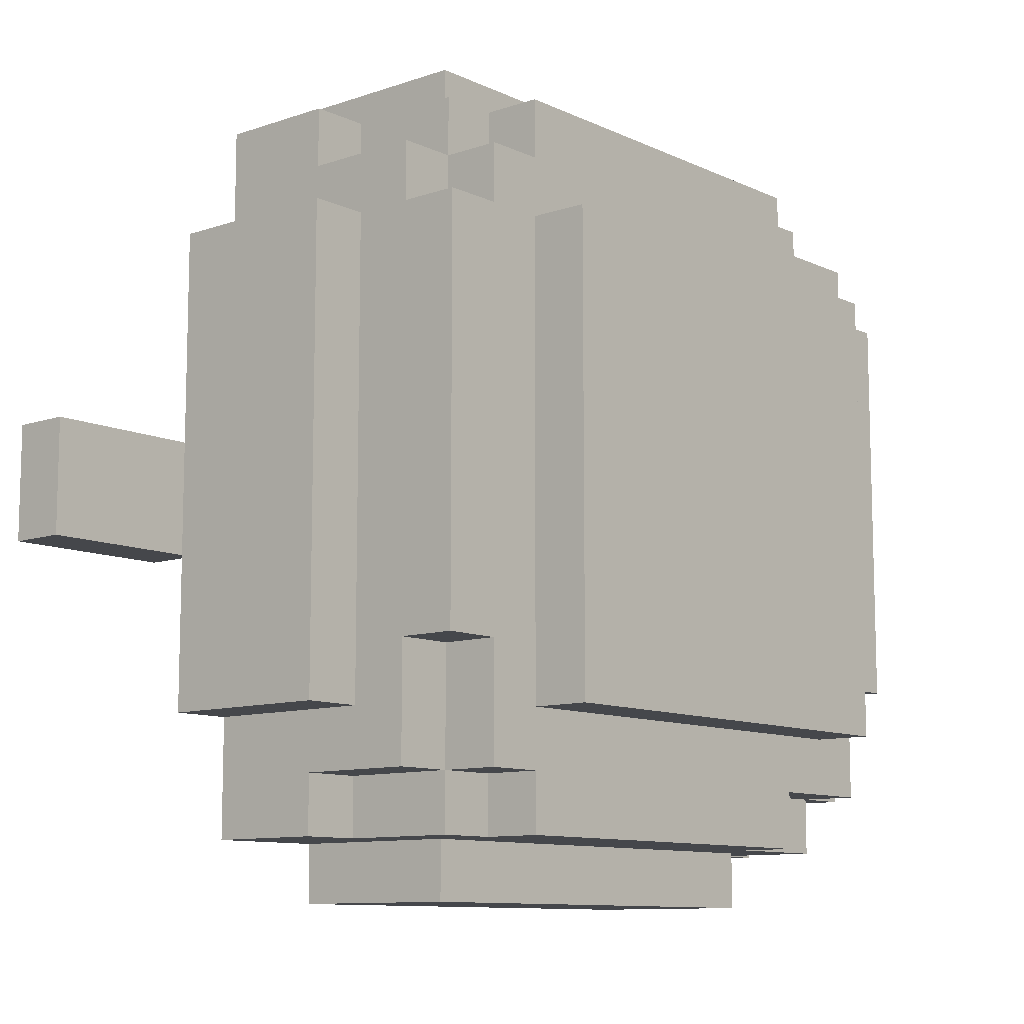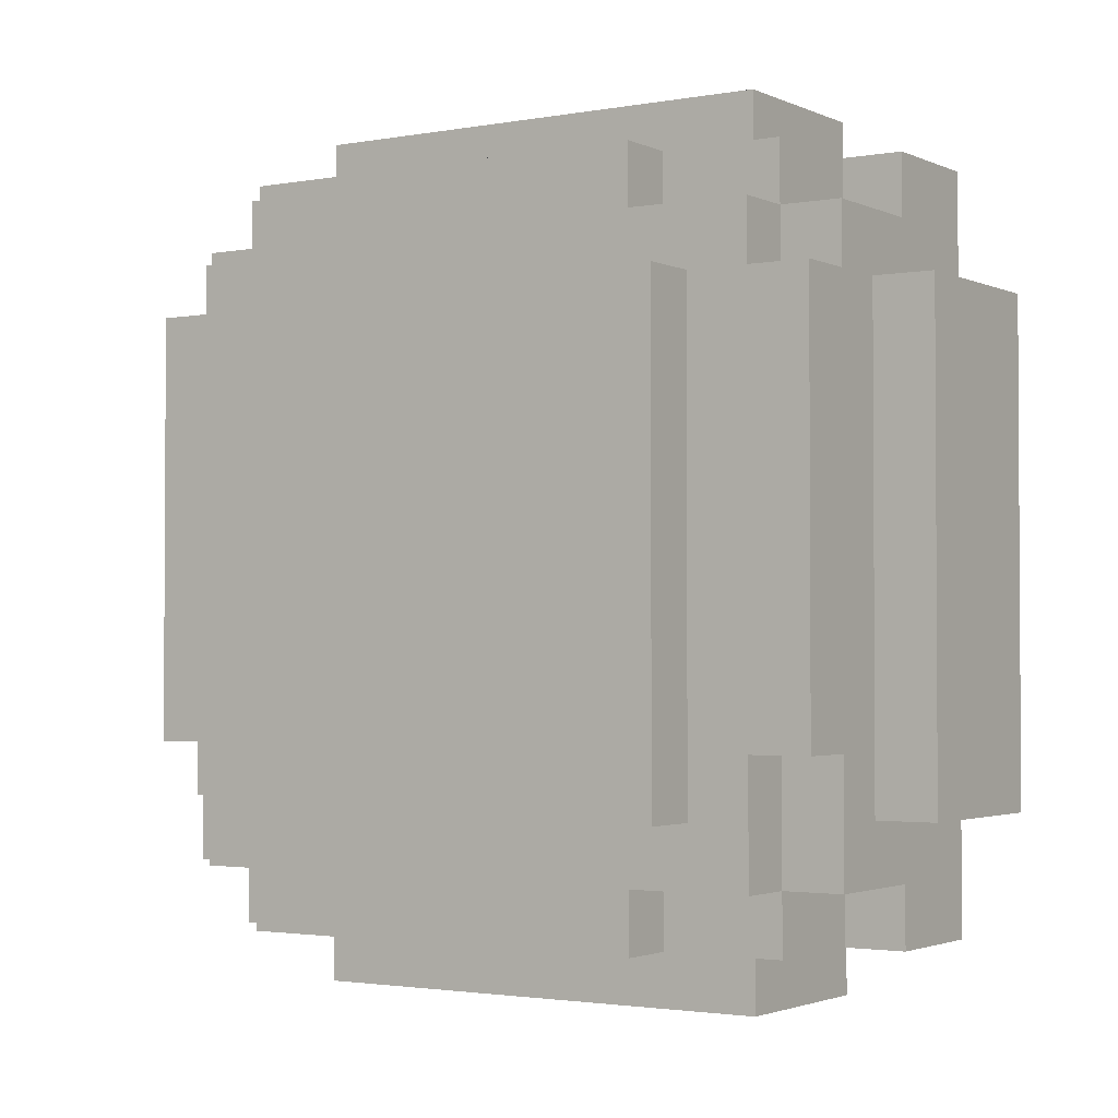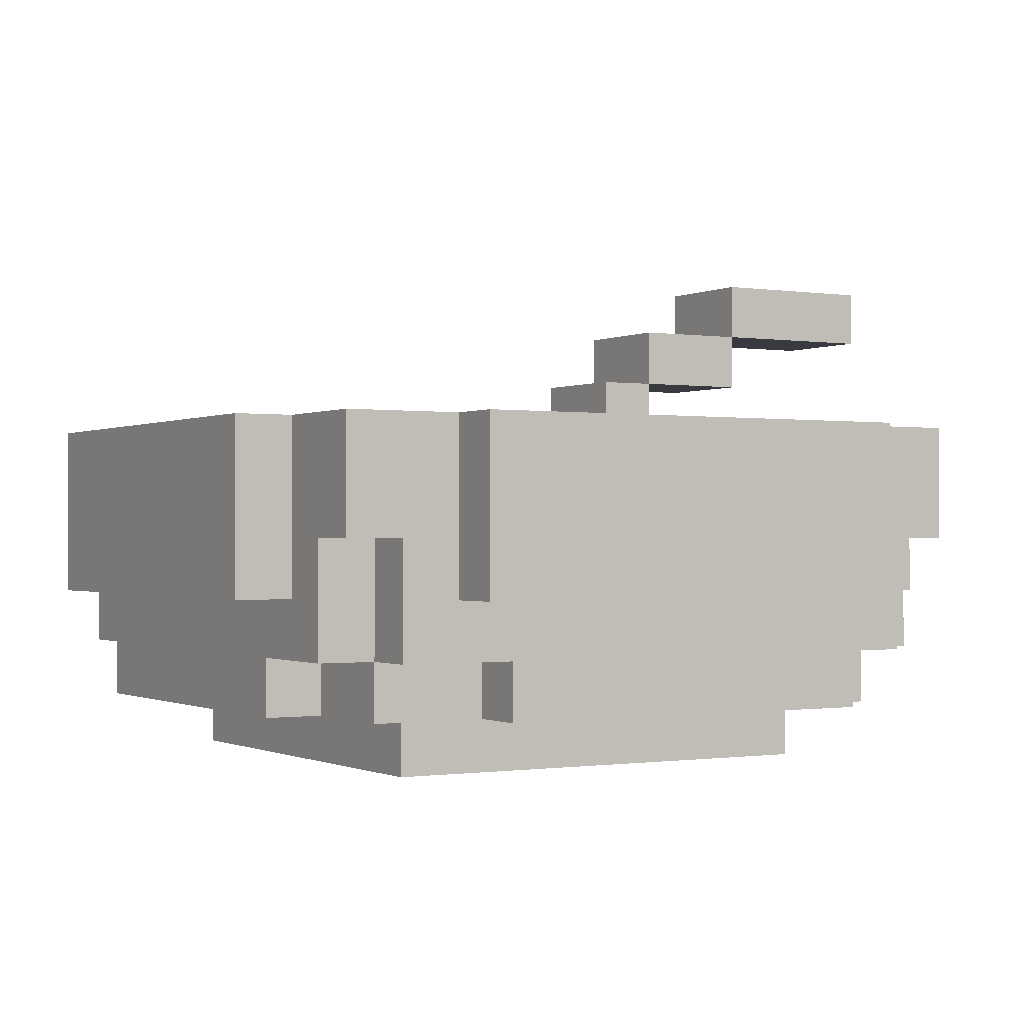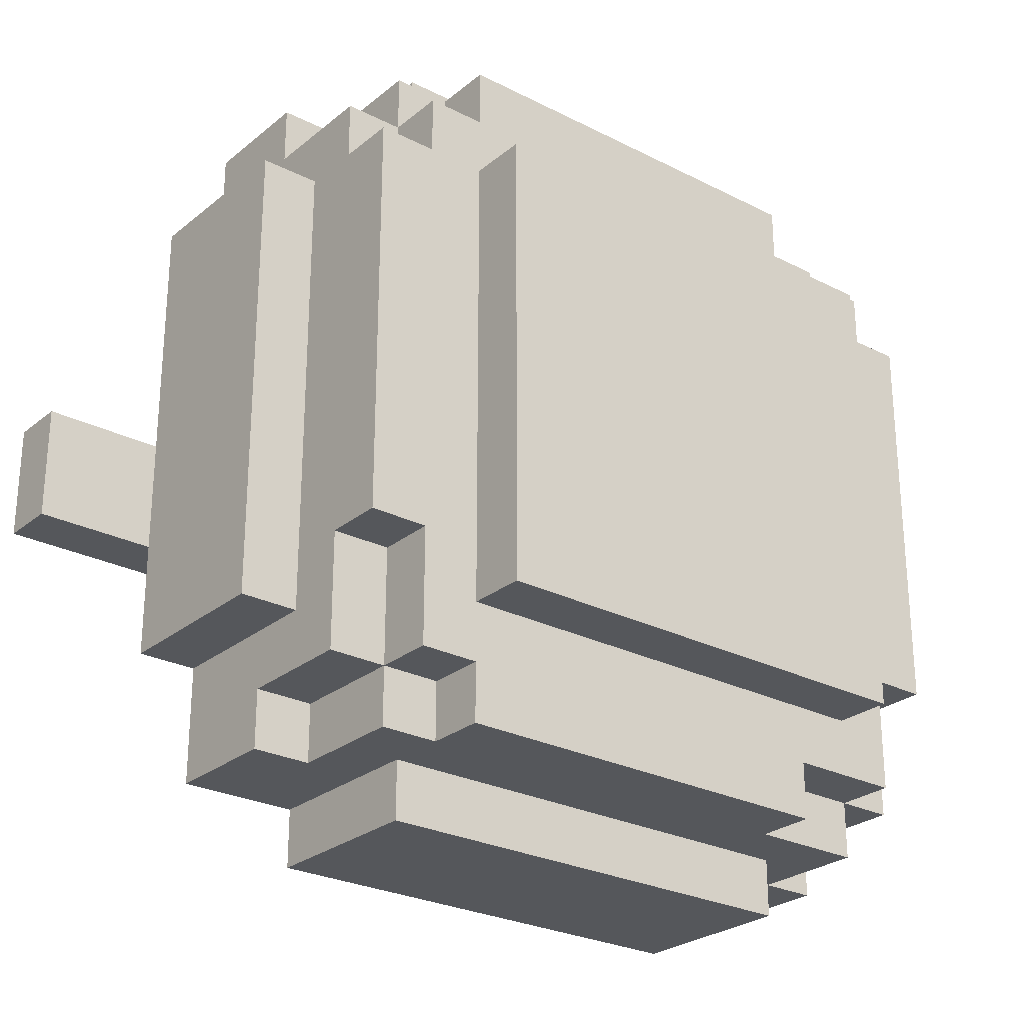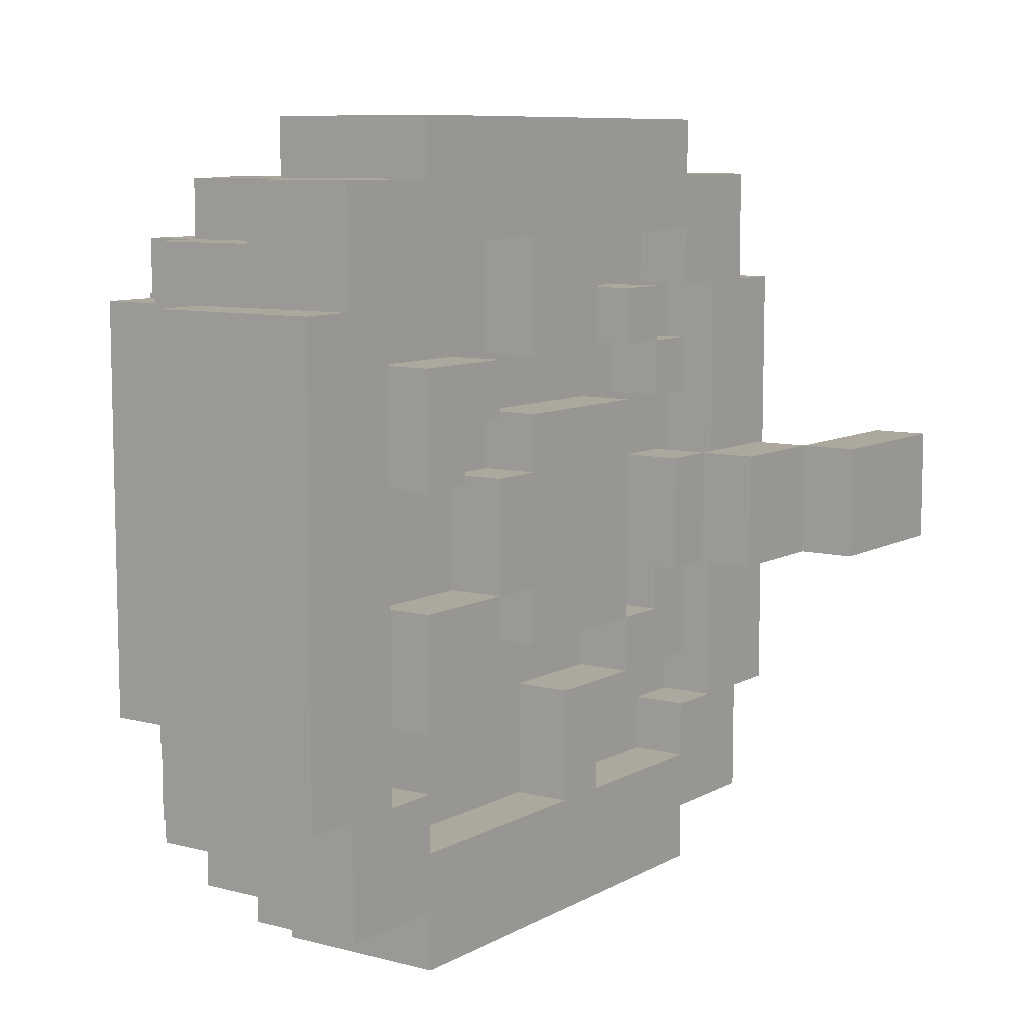
<metadata>
{"format":"obj","ext":"obj","renderer":"f3d","projection":"perspective","resolution":1024,"background":"white","views":[{"elev":-10.3,"azim":-49.3,"up":"+Z"},{"elev":-2.1,"azim":33.2,"up":"+Z"},{"elev":-0.7,"azim":149.6,"up":"+Y"},{"elev":-26.5,"azim":-38.6,"up":"+Z"},{"elev":8.6,"azim":125.0,"up":"+Z"}]}
</metadata>
<code>
o x_farming_hog_stew
v -0.24 -0.499 0.24
v -0.24 -0.439 0.24
v -0.24 -0.439 0.36
v -0.24 -0.379 0.3
v -0.3 -0.379 0.3
v -0.3 -0.379 -0.18
v -0.3 -0.439 -0.3
v -0.24 -0.379 -0.36
v -0.3 -0.379 0.36
v -0.36 -0.379 -0.18
v -0.36 -0.379 -0.3
v -0.3 -0.259 0.3
v -0.36 -0.319 0.24
v -0.42 -0.319 0.24
v -0.3 -0.259 -0.36
v -0.36 -0.259 -0.3
v -0.24 -0.139 0.42
v -0.24 -0.139 0.36
v -0.36 -0.139 0.36
v -0.36 -0.139 0.24
v -0.06 -0.139 0.3
v -0.42 -0.139 0.24
v 0.12 -0.139 0.18
v -0.12 -0.139 -0.12
v 0.12 -0.139 -0.18
v -0.12 -0.139 -0.24
v 0.3 -0.199 -0.24
v 0.24 -0.139 -0.3
v -0.18 -0.139 0.06
v -0.48 0.041 -0.06
v 0.18 -0.379 0.36
v 0.3 -0.439 0.3
v 0.3 -0.439 0.24
v 0.3 -0.379 0.24
v 0.3 -0.379 -0.18
v 0.18 -0.439 -0.36
v 0.36 -0.379 0.3
v 0.36 -0.379 0.24
v 0.36 -0.379 -0.18
v 0.36 -0.319 -0.24
v 0.36 -0.379 -0.3
v 0.3 -0.379 -0.3
v 0.3 -0.379 -0.36
v 0.42 -0.319 -0.24
v 0.36 -0.259 0.36
v 0.36 -0.259 0.3
v 0.06 -0.199 0.3
v 0.06 -0.139 0.18
v -0.18 -0.199 0.12
v -0.18 -0.139 0.18
v 0.24 -0.139 0.06
v 0.12 -0.199 -0.06
v -0.18 -0.199 -0.06
v -0.18 -0.199 -0.12
v -0.18 -0.139 -0.12
v 0.06 -0.199 -0.12
v -0.12 -0.199 -0.12
v 0.24 -0.199 -0.18
v 0.42 -0.139 -0.24
v 0 -0.199 -0.3
v 0.24 -0.139 -0.42
v -0.12 -0.079 0.06
v -0.18 -0.019 0.06
v -0.3 0.041 0.06
v -0.3 -0.019 -0.06
v -0.3 0.041 -0.06
v 0.24 -0.499 0.24
v -0.3 -0.439 0.3
v -0.24 -0.439 0.3
v 0.18 -0.379 0.3
v 0.36 -0.439 0.24
v -0.24 -0.379 0.36
v 0.24 -0.319 0.36
v 0.3 -0.379 0.36
v 0.24 -0.319 0.42
v -0.3 -0.259 0.36
v -0.36 -0.259 0.3
v 0.3 -0.259 0.3
v 0.36 -0.319 0.24
v -0.36 -0.259 0.36
v 0.3 -0.259 0.36
v 0.24 -0.139 0.42
v -0.24 -0.139 0.18
v 0.24 -0.139 0.18
v -0.12 -0.199 0.12
v -0.12 -0.139 0.12
v 0.12 -0.199 0.06
v 0.12 -0.139 0.06
v 0.06 -0.139 0.06
v -0.18 -0.139 -0.06
v 0.12 -0.139 -0.06
v 0.24 -0.139 -0.06
v 0 -0.199 -0.18
v -0.3 -0.199 -0.24
v -0.24 -0.139 -0.24
v -0.06 -0.199 -0.3
v -0.06 -0.139 -0.3
v 0 -0.139 -0.3
v 0.24 -0.199 -0.3
v -0.12 -0.139 0.06
v -0.18 -0.079 0.06
v -0.48 0.041 0.06
v -0.24 -0.499 -0.24
v 0.24 -0.439 -0.24
v -0.36 -0.439 -0.18
v -0.3 -0.439 -0.18
v -0.24 -0.439 -0.3
v 0.18 -0.379 -0.36
v 0.24 -0.319 -0.36
v -0.42 -0.319 -0.24
v 0.36 -0.259 -0.3
v 0.3 -0.259 -0.36
v -0.24 -0.319 -0.42
v 0.24 -0.319 -0.42
v -0.36 -0.259 -0.36
v 0.36 -0.259 -0.36
v -0.24 -0.199 0.3
v -0.24 -0.139 0.3
v 0.06 -0.139 0.3
v -0.24 -0.139 0.24
v 0.24 -0.199 0.24
v 0.3 -0.199 0.24
v -0.12 -0.139 0.18
v -0.06 -0.139 0.18
v -0.24 -0.139 0.12
v 0.12 -0.199 0.12
v 0.18 -0.139 0.06
v 0.06 -0.139 -0.12
v -0.42 -0.139 -0.24
v -0.36 -0.139 -0.24
v -0.06 -0.199 -0.24
v 0.36 -0.139 -0.36
v -0.12 -0.079 -0.06
v -0.18 -0.079 -0.06
v -0.48 -0.019 -0.06
v 0.24 -0.499 -0.24
v 0.18 -0.439 0.36
v -0.3 -0.439 0.24
v 0.18 -0.439 0.3
v 0.24 -0.439 0.24
v -0.36 -0.439 0.24
v 0.36 -0.439 -0.18
v 0.3 -0.439 -0.18
v -0.24 -0.439 -0.24
v 0.18 -0.439 -0.3
v 0.3 -0.439 -0.3
v -0.24 -0.439 -0.36
v -0.36 -0.379 0.3
v -0.36 -0.379 0.24
v -0.3 -0.379 0.24
v 0.3 -0.379 0.3
v -0.3 -0.379 -0.3
v -0.3 -0.379 -0.36
v -0.24 -0.379 -0.3
v 0.18 -0.379 -0.3
v -0.24 -0.319 0.42
v -0.24 -0.319 0.36
v 0.42 -0.319 0.24
v -0.36 -0.319 -0.24
v -0.24 -0.319 -0.36
v -0.3 -0.259 -0.3
v 0.3 -0.259 -0.3
v -0.3 -0.079 0.06
v -0.3 -0.079 -0.06
v -0.48 -0.019 0.06
v -0.3 -0.019 0.06
v -0.12 -0.199 0.24
v -0.18 -0.199 0.24
v -0.06 -0.199 0.3
v 0.24 -0.199 0.3
v -0.3 -0.199 0.24
v -0.24 -0.199 0.24
v -0.18 -0.199 0.18
v -0.12 -0.199 0.18
v -0.24 -0.199 0.18
v -0.24 -0.199 0.12
v -0.06 -0.199 0.18
v 0.06 -0.199 0.18
v 0.12 -0.199 0.18
v 0.24 -0.199 0.18
v 0.06 -0.199 0.12
v 0.06 -0.199 0.06
v 0.18 -0.199 0.12
v 0.18 -0.199 0.06
v 0.24 -0.199 0.06
v -0.24 -0.199 -0.06
v 0.06 -0.199 -0.06
v 0.24 -0.199 -0.06
v -0.24 -0.199 -0.18
v -0.12 -0.199 -0.18
v 0.12 -0.199 -0.18
v 0.24 -0.199 -0.24
v -0.24 -0.199 -0.24
v -0.24 -0.199 -0.3
v -0.12 -0.199 -0.24
v 0.24 -0.139 0.36
v 0.24 -0.139 0.3
v 0.36 -0.139 0.36
v -0.3 -0.139 0.24
v 0.24 -0.139 0.24
v 0.36 -0.139 0.24
v -0.18 -0.139 0.24
v -0.12 -0.139 0.24
v 0.3 -0.139 0.24
v 0.42 -0.139 0.24
v -0.18 -0.139 0.12
v 0.12 -0.139 0.12
v 0.06 -0.139 0.12
v 0.18 -0.139 0.12
v -0.24 -0.139 -0.06
v -0.12 -0.139 -0.06
v 0.06 -0.139 -0.06
v -0.24 -0.139 -0.18
v 0.24 -0.139 -0.18
v -0.3 -0.139 -0.24
v -0.12 -0.139 -0.18
v -0.06 -0.139 -0.24
v 0 -0.139 -0.18
v 0.24 -0.139 -0.24
v 0.3 -0.139 -0.24
v 0.36 -0.139 -0.24
v -0.36 -0.139 -0.36
v -0.24 -0.139 -0.3
v -0.24 -0.139 -0.36
v -0.24 -0.139 -0.42
v 0.24 -0.139 -0.36
v -0.18 -0.019 -0.06
f 169 118 21
f 191 91 25
f 27 204 220
f 17 157 156
f 139 31 137
f 23 126 179
f 214 188 58
f 52 88 87
f 72 69 3
f 57 55 54
f 41 35 42
f 5 138 68
f 44 79 40
f 75 157 73
f 127 185 184
f 124 169 21
f 219 99 192
f 26 131 195
f 77 76 80
f 134 65 227
f 153 154 152
f 25 92 214
f 209 23 84
f 145 144 107
f 215 171 94
f 209 184 183
f 85 86 100
f 203 50 202
f 151 139 32
f 134 29 101
f 33 151 32
f 65 30 66
f 81 151 78
f 65 163 166
f 202 173 168
f 64 165 166
f 152 10 11
f 54 90 53
f 110 13 14
f 87 183 184
f 43 155 108
f 198 204 197
f 134 163 164
f 20 14 13
f 69 5 68
f 5 72 9
f 38 39 79
f 182 208 181
f 186 171 176
f 89 212 211
f 207 183 126
f 115 161 16
f 42 143 146
f 13 10 149
f 56 212 187
f 152 107 7
f 50 125 83
f 200 122 121
f 87 89 182
f 134 211 90
f 217 96 131
f 149 5 148
f 36 155 145
f 162 41 42
f 225 114 113
f 178 124 48
f 197 121 170
f 46 151 37
f 104 143 140
f 12 9 76
f 27 219 192
f 17 75 82
f 49 50 173
f 167 202 168
f 82 73 196
f 181 86 85
f 81 45 198
f 173 83 175
f 226 114 61
f 201 158 205
f 112 111 162
f 90 100 29
f 134 63 101
f 98 99 28
f 211 62 100
f 199 172 171
f 216 189 213
f 221 44 40
f 103 67 1
f 104 103 144
f 197 47 119
f 210 90 55
f 154 147 107
f 174 203 167
f 10 106 105
f 190 24 57
f 84 179 180
f 59 158 44
f 16 152 11
f 160 108 8
f 77 5 12
f 65 165 135
f 101 166 163
f 100 101 29
f 56 24 128
f 93 216 190
f 30 165 102
f 168 175 172
f 92 52 188
f 194 95 193
f 50 174 173
f 22 110 14
f 133 101 62
f 129 159 110
f 185 84 180
f 7 6 152
f 15 152 161
f 35 142 143
f 216 195 190
f 53 210 186
f 30 64 66
f 162 43 112
f 140 1 67
f 78 45 81
f 83 176 175
f 65 64 166
f 172 118 117
f 34 37 151
f 109 113 114
f 130 20 215
f 96 223 194
f 227 166 63
f 136 140 67
f 178 119 47
f 189 210 213
f 144 1 2
f 71 34 33
f 193 215 94
f 98 93 60
f 93 56 191
f 224 113 160
f 138 149 141
f 58 25 214
f 212 52 187
f 151 31 70
f 125 49 176
f 42 145 155
f 169 117 118
f 191 52 91
f 27 122 204
f 17 18 157
f 139 70 31
f 23 207 126
f 214 92 188
f 52 91 88
f 72 4 69
f 57 24 55
f 41 39 35
f 5 150 138
f 44 158 79
f 75 156 157
f 127 51 185
f 124 177 169
f 219 28 99
f 26 217 131
f 77 12 76
f 134 164 65
f 153 8 154
f 25 91 92
f 84 51 209
f 51 127 209
f 209 207 23
f 140 143 33
f 143 142 33
f 142 71 33
f 33 32 140
f 32 139 140
f 139 137 3
f 69 68 138
f 139 3 69
f 2 140 139
f 2 139 69
f 138 141 105
f 146 104 145
f 104 144 145
f 2 69 138
f 144 2 106
f 2 138 106
f 138 105 106
f 106 7 144
f 7 107 144
f 107 147 36
f 36 145 107
f 215 199 171
f 209 127 184
f 100 211 85
f 211 24 57
f 85 211 57
f 203 123 50
f 151 70 139
f 134 90 29
f 33 34 151
f 65 135 30
f 81 74 151
f 65 164 163
f 202 50 173
f 64 102 165
f 152 6 10
f 54 55 90
f 110 159 13
f 184 52 87
f 87 126 183
f 43 42 155
f 201 204 198
f 204 200 197
f 134 101 163
f 20 22 14
f 69 4 5
f 5 4 72
f 111 116 132
f 132 221 111
f 221 40 111
f 79 201 46
f 201 198 46
f 41 111 40
f 71 142 39
f 39 41 40
f 39 40 79
f 38 71 39
f 46 37 79
f 37 38 79
f 198 45 46
f 182 89 208
f 178 47 179
f 47 170 179
f 121 122 180
f 122 27 185
f 180 122 185
f 170 121 179
f 188 52 184
f 188 184 185
f 167 168 169
f 49 173 174
f 174 167 177
f 167 169 177
f 49 174 85
f 174 177 85
f 177 178 181
f 85 177 181
f 172 175 171
f 175 176 171
f 193 94 189
f 94 171 186
f 189 94 186
f 96 194 195
f 194 193 195
f 195 131 96
f 189 190 195
f 189 195 193
f 27 188 185
f 179 126 181
f 126 87 182
f 121 180 179
f 126 182 181
f 178 179 181
f 85 57 53
f 57 54 53
f 176 49 186
f 49 85 53
f 186 49 53
f 86 208 89
f 89 88 91
f 212 128 24
f 89 91 212
f 100 86 89
f 212 24 211
f 211 100 89
f 207 209 183
f 115 15 161
f 42 35 143
f 130 222 16
f 222 115 16
f 16 11 159
f 11 10 159
f 159 130 16
f 10 105 141
f 19 20 77
f 20 13 77
f 13 159 10
f 10 141 149
f 149 148 13
f 148 77 13
f 77 80 19
f 56 128 212
f 152 154 107
f 50 206 125
f 200 204 122
f 87 88 89
f 134 133 211
f 217 97 96
f 149 150 5
f 36 108 155
f 162 111 41
f 225 61 114
f 178 177 124
f 197 200 121
f 46 78 151
f 104 146 143
f 12 5 9
f 27 220 219
f 17 156 75
f 49 206 50
f 167 203 202
f 82 75 73
f 181 208 86
f 18 19 76
f 19 80 76
f 76 9 157
f 9 72 157
f 157 18 76
f 72 3 137
f 198 196 81
f 196 73 81
f 73 157 31
f 157 72 31
f 72 137 31
f 31 74 73
f 74 81 73
f 173 50 83
f 226 109 114
f 201 79 158
f 112 116 111
f 90 211 100
f 134 227 63
f 98 60 99
f 211 133 62
f 199 120 172
f 216 190 189
f 221 59 44
f 103 136 67
f 104 136 103
f 197 170 47
f 24 216 55
f 216 213 55
f 213 210 55
f 154 8 147
f 174 123 203
f 10 6 106
f 190 216 24
f 84 23 179
f 59 205 158
f 16 161 152
f 109 226 112
f 226 132 112
f 132 116 112
f 112 43 109
f 43 108 109
f 108 36 147
f 8 153 160
f 153 15 160
f 108 147 8
f 222 224 15
f 224 160 15
f 160 109 108
f 15 115 222
f 77 148 5
f 65 166 165
f 101 63 166
f 100 62 101
f 56 57 24
f 93 218 216
f 30 135 165
f 172 117 168
f 117 169 168
f 168 173 175
f 92 91 52
f 194 223 95
f 50 123 174
f 22 129 110
f 133 134 101
f 129 130 159
f 185 51 84
f 7 106 6
f 15 153 152
f 35 39 142
f 216 26 195
f 53 90 210
f 30 102 64
f 162 42 43
f 140 2 1
f 78 46 45
f 83 125 176
f 65 66 64
f 172 120 118
f 34 38 37
f 109 160 113
f 220 204 201
f 201 205 59
f 221 132 220
f 132 226 28
f 220 132 28
f 201 59 221
f 28 219 220
f 220 201 221
f 226 61 98
f 61 225 98
f 225 224 97
f 98 225 97
f 224 222 223
f 222 130 215
f 223 222 215
f 130 129 22
f 20 19 199
f 19 18 118
f 130 22 20
f 28 226 98
f 18 17 21
f 17 82 119
f 196 198 197
f 17 119 21
f 82 196 119
f 26 216 217
f 216 218 217
f 196 197 119
f 119 48 124
f 217 218 98
f 97 217 98
f 119 124 21
f 118 120 199
f 18 21 118
f 215 95 223
f 223 97 224
f 19 118 199
f 20 199 215
f 96 97 223
f 227 65 166
f 136 104 140
f 178 48 119
f 189 186 210
f 144 103 1
f 71 38 34
f 193 95 215
f 98 218 93
f 192 99 191
f 99 60 191
f 93 190 57
f 60 93 191
f 58 188 27
f 187 52 56
f 52 191 56
f 191 58 192
f 58 27 192
f 93 57 56
f 224 225 113
f 138 150 149
f 58 191 25
f 212 91 52
f 151 74 31
f 125 206 49
f 42 146 145

</code>
